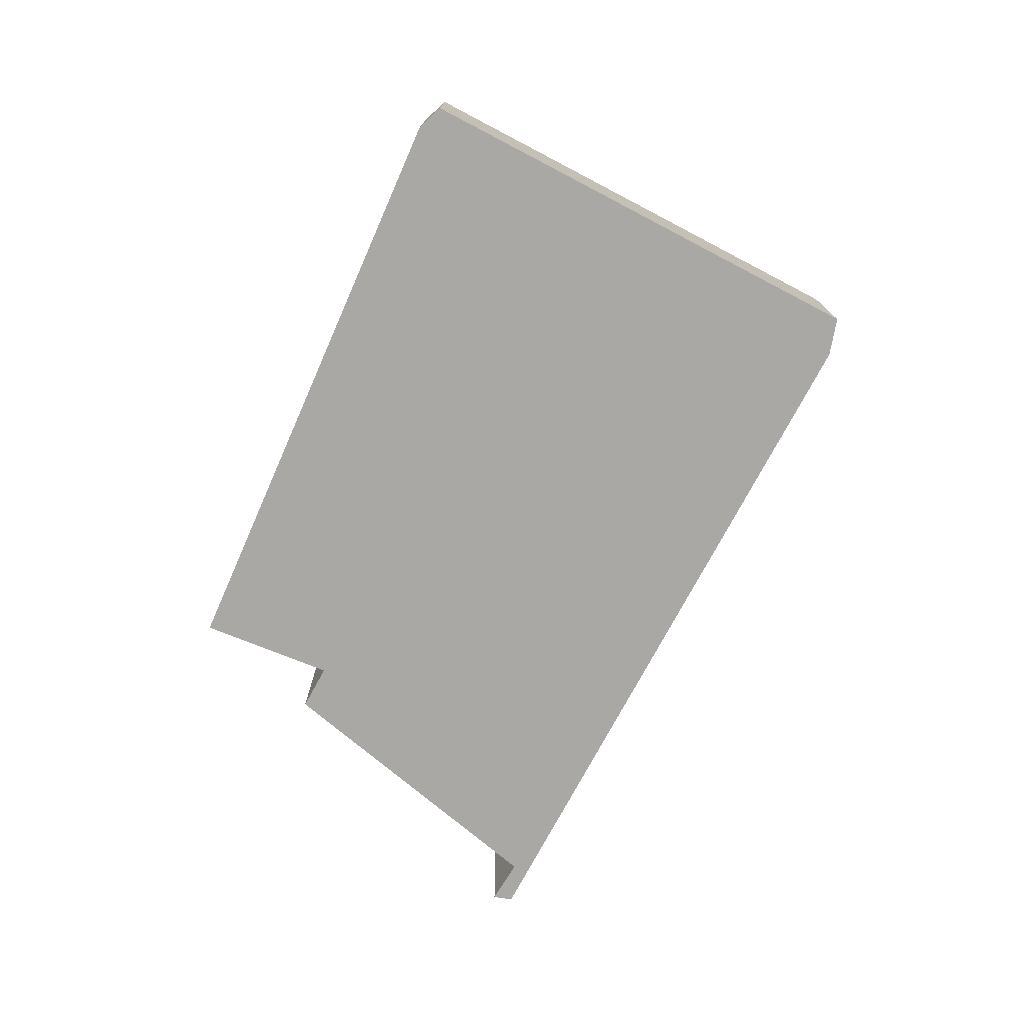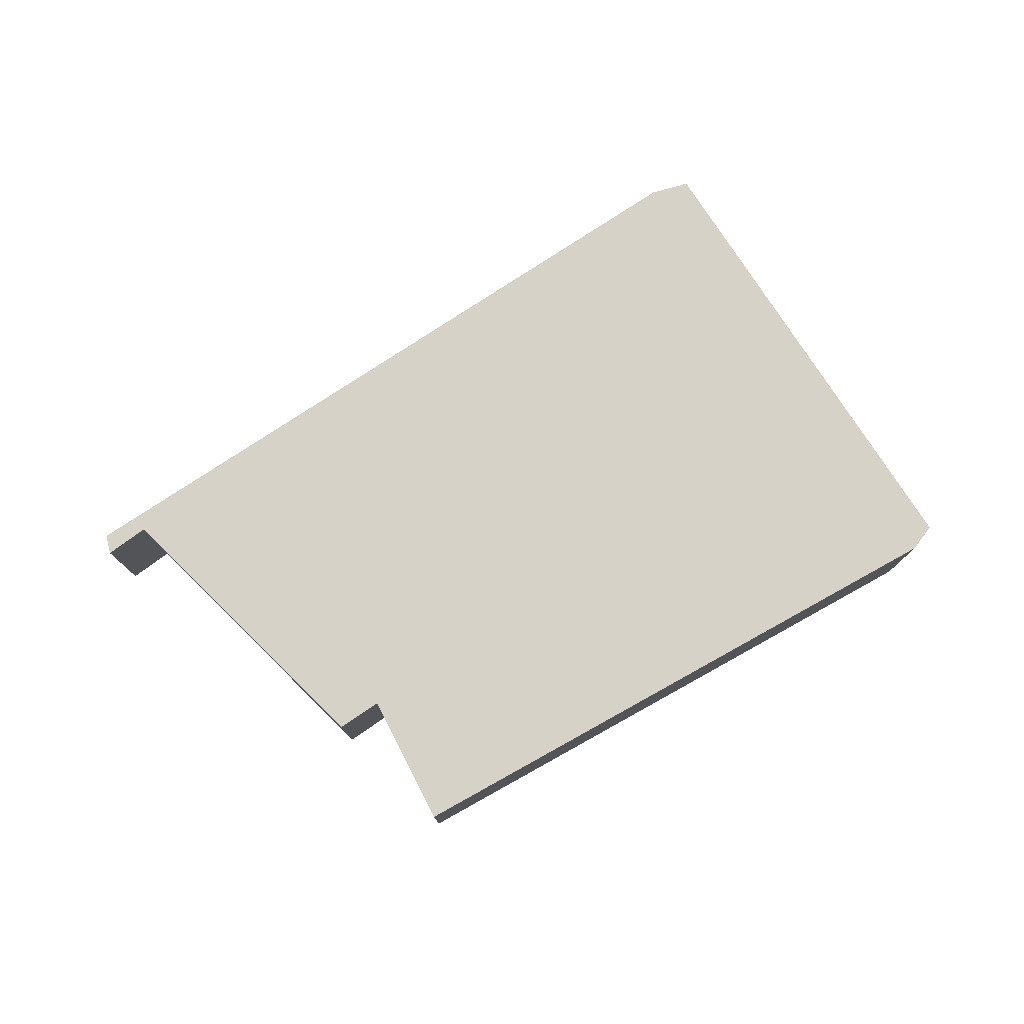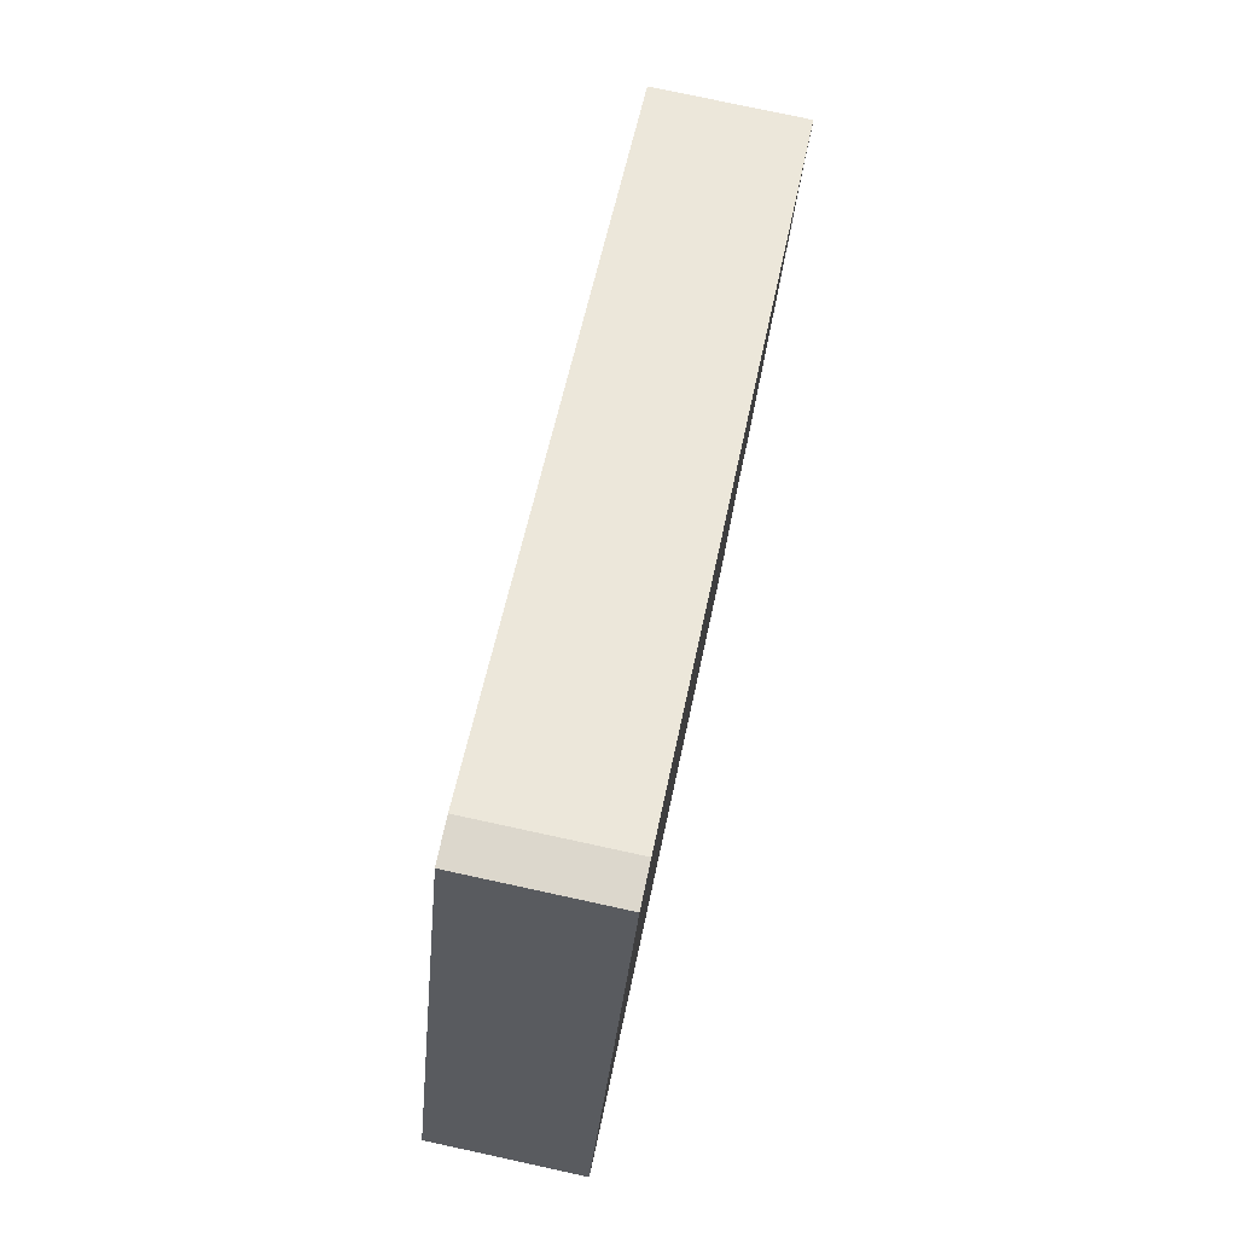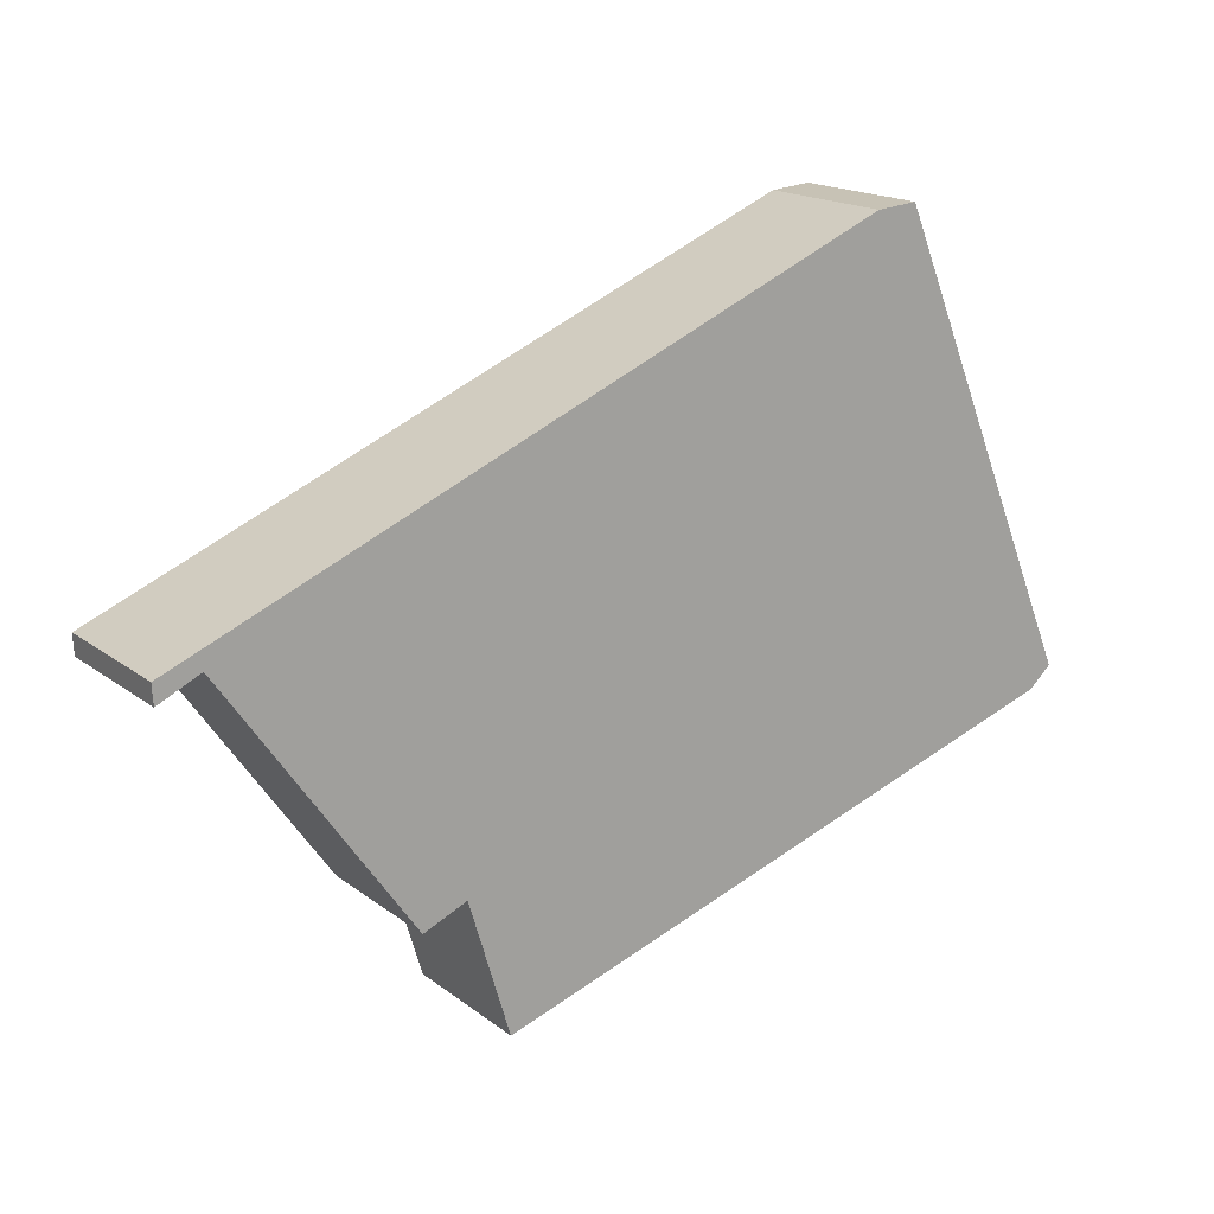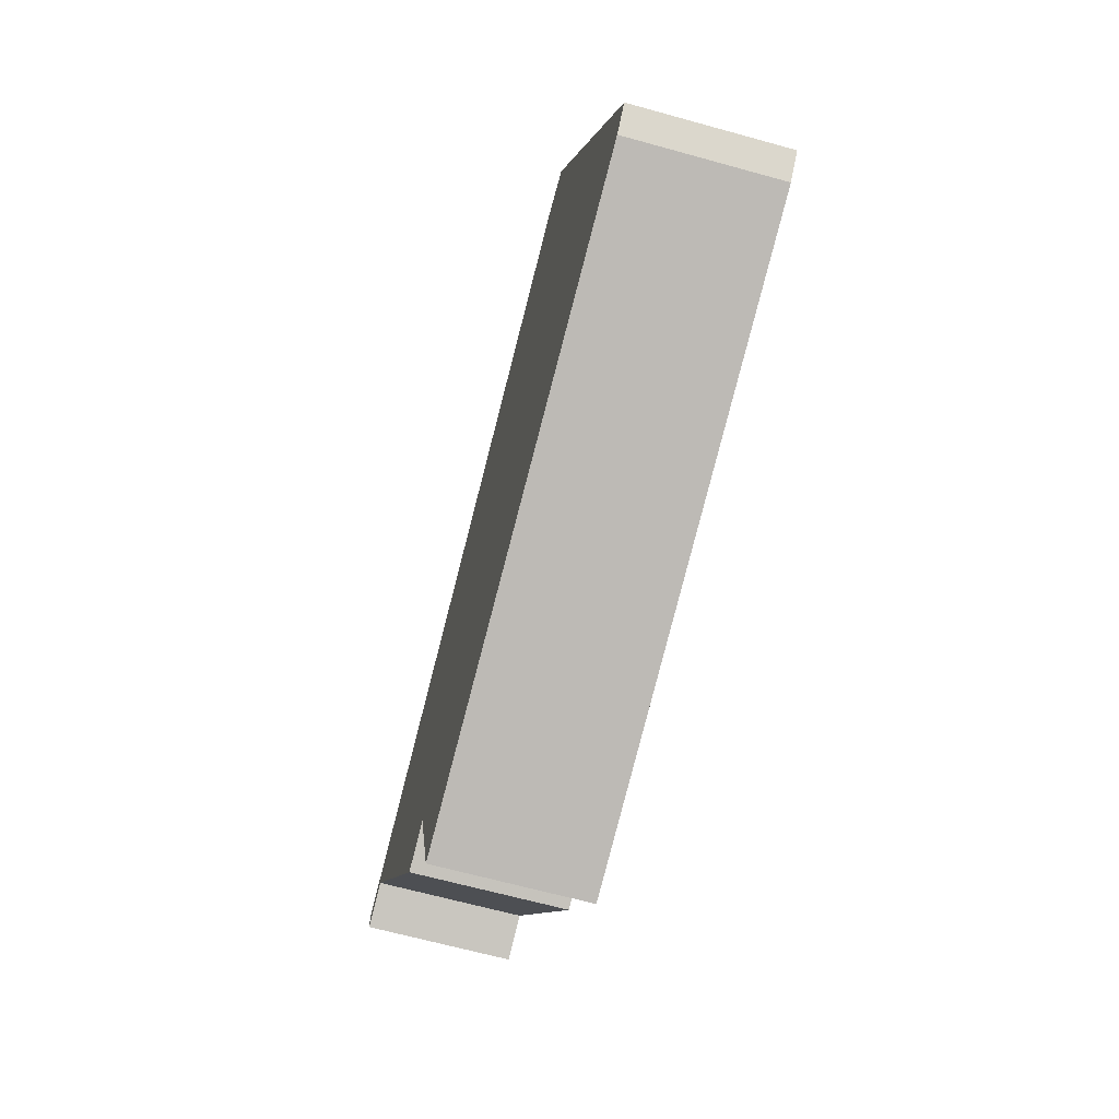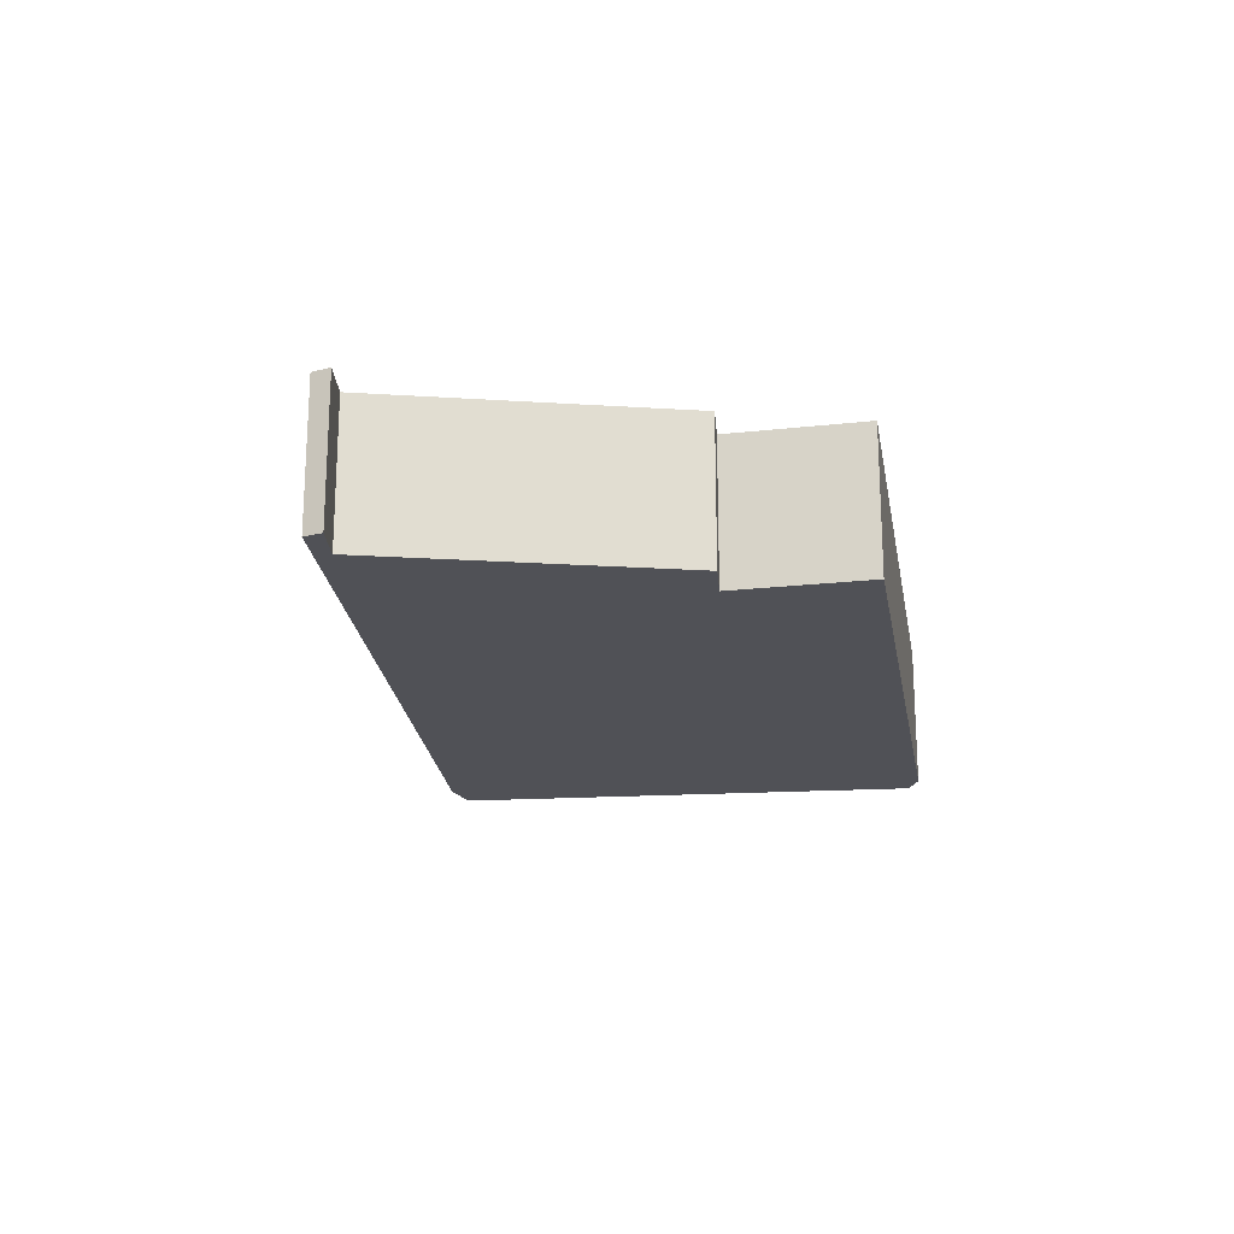
<metadata>
{"format":"obj","ext":"obj","renderer":"f3d","projection":"perspective","resolution":1024,"background":"white","views":[{"elev":-75.2,"azim":-95.1,"up":"+Y"},{"elev":77.9,"azim":169.6,"up":"+Y"},{"elev":78.3,"azim":-77.8,"up":"+Z"},{"elev":17.1,"azim":145.7,"up":"+Z"},{"elev":-65.4,"azim":-105.6,"up":"+Z"},{"elev":-20.3,"azim":118.4,"up":"+Y"}]}
</metadata>
<code>
v  0.183 3.374 0.441
v  0.509 3.374 -0.464
v  0 3.374 2.066e-16
v  4.318 3.374 10.43
v  9.309 3.374 -3.434
v  5.238 3.374 10.34
v  19.66 3.374 4.219
v  14.86 3.374 -1.913
v  13.93 3.374 -4.994
v  15.86 3.374 -2.351
v  18.5 3.374 1.412
v  20.06 3.374 3.635
v  21.04 3.374 3.634
v  21.01 3.374 3.17
v  0 0 0
v  4.318 -6.385e-16 10.43
v  0.183 -2.7e-17 0.441
v  5.238 -6.334e-16 10.34
v  19.66 -2.583e-16 4.219
v  21.04 -2.225e-16 3.634
v  21.01 -1.941e-16 3.17
v  14.86 1.171e-16 -1.913
v  13.93 3.058e-16 -4.994
v  20.06 -2.226e-16 3.635
v  15.86 1.44e-16 -2.351
v  0.509 2.841e-17 -0.464
v  18.5 -8.646e-17 1.412
v  9.309 2.103e-16 -3.434
g defaultobject
f 1 2 3
f 2 1 4
f 2 4 5
f 5 4 6
f 5 6 7
f 5 7 8
f 5 8 9
f 8 7 10
f 10 7 11
f 11 7 12
f 12 7 13
f 12 13 14
f 15 1 3
f 1 15 4
f 4 15 16
f 16 15 17
f 16 6 4
f 6 16 18
f 18 7 6
f 7 18 19
f 7 19 13
f 13 19 20
f 20 14 13
f 14 20 21
f 22 9 8
f 9 22 23
f 21 12 14
f 12 21 24
f 25 8 10
f 8 25 22
f 26 3 2
f 3 26 15
f 24 11 12
f 11 24 10
f 10 24 27
f 10 27 25
f 23 5 9
f 5 23 28
f 5 28 2
f 2 28 26
f 19 21 20
f 21 19 24
f 24 19 27
f 27 19 18
f 27 18 25
f 25 18 22
f 22 18 23
f 23 18 28
f 28 18 26
f 26 18 16
f 26 16 17
f 26 17 15

</code>
